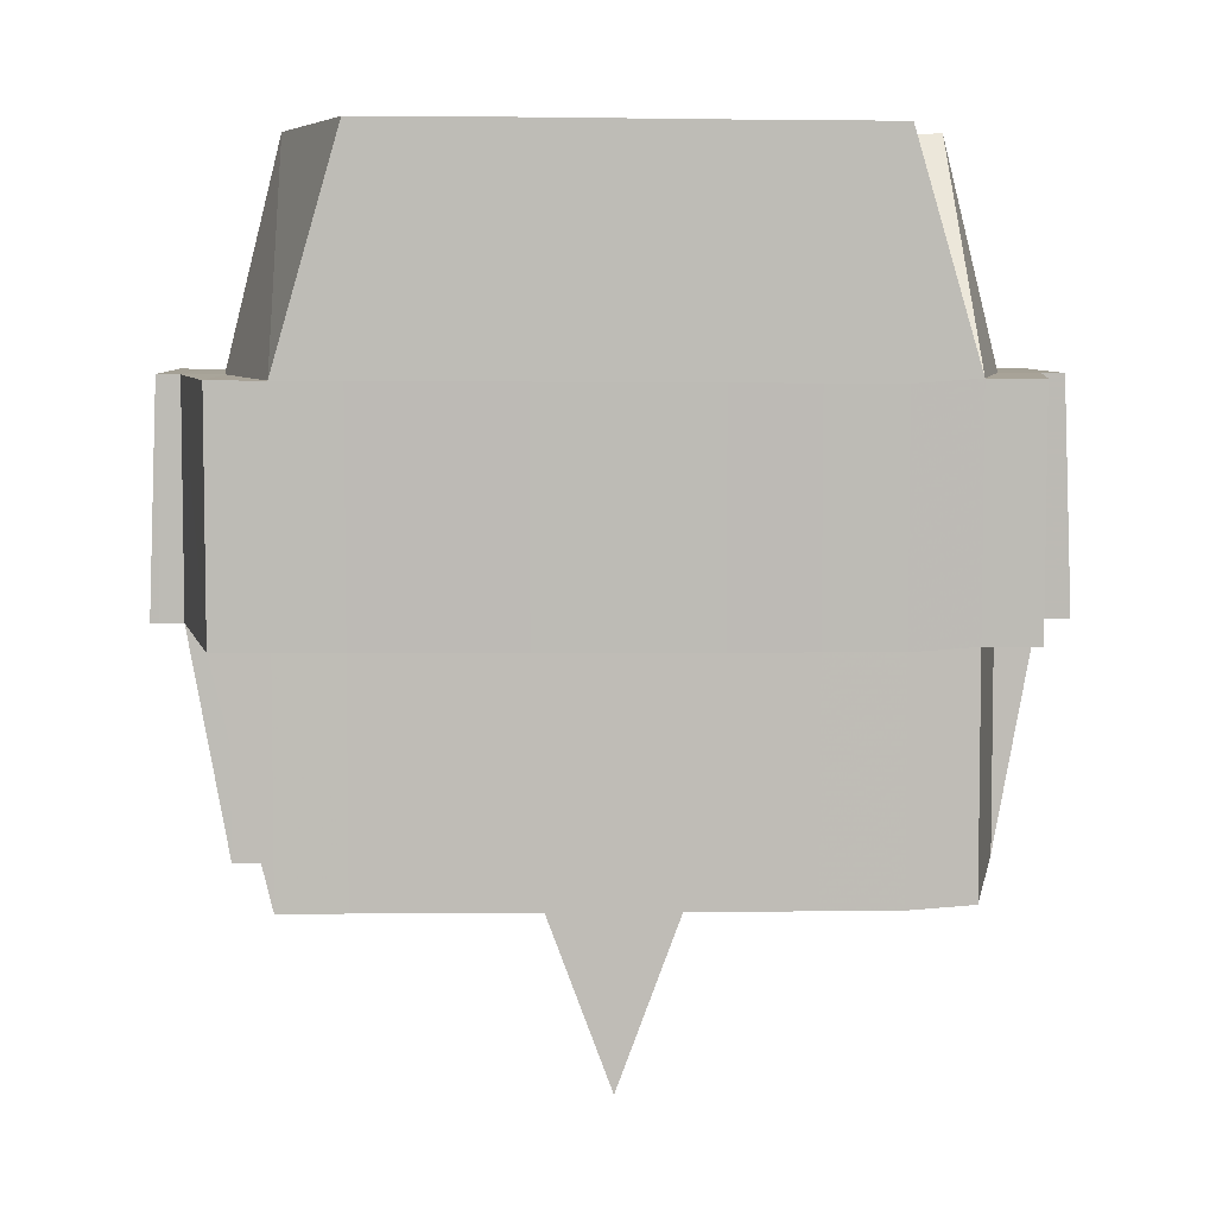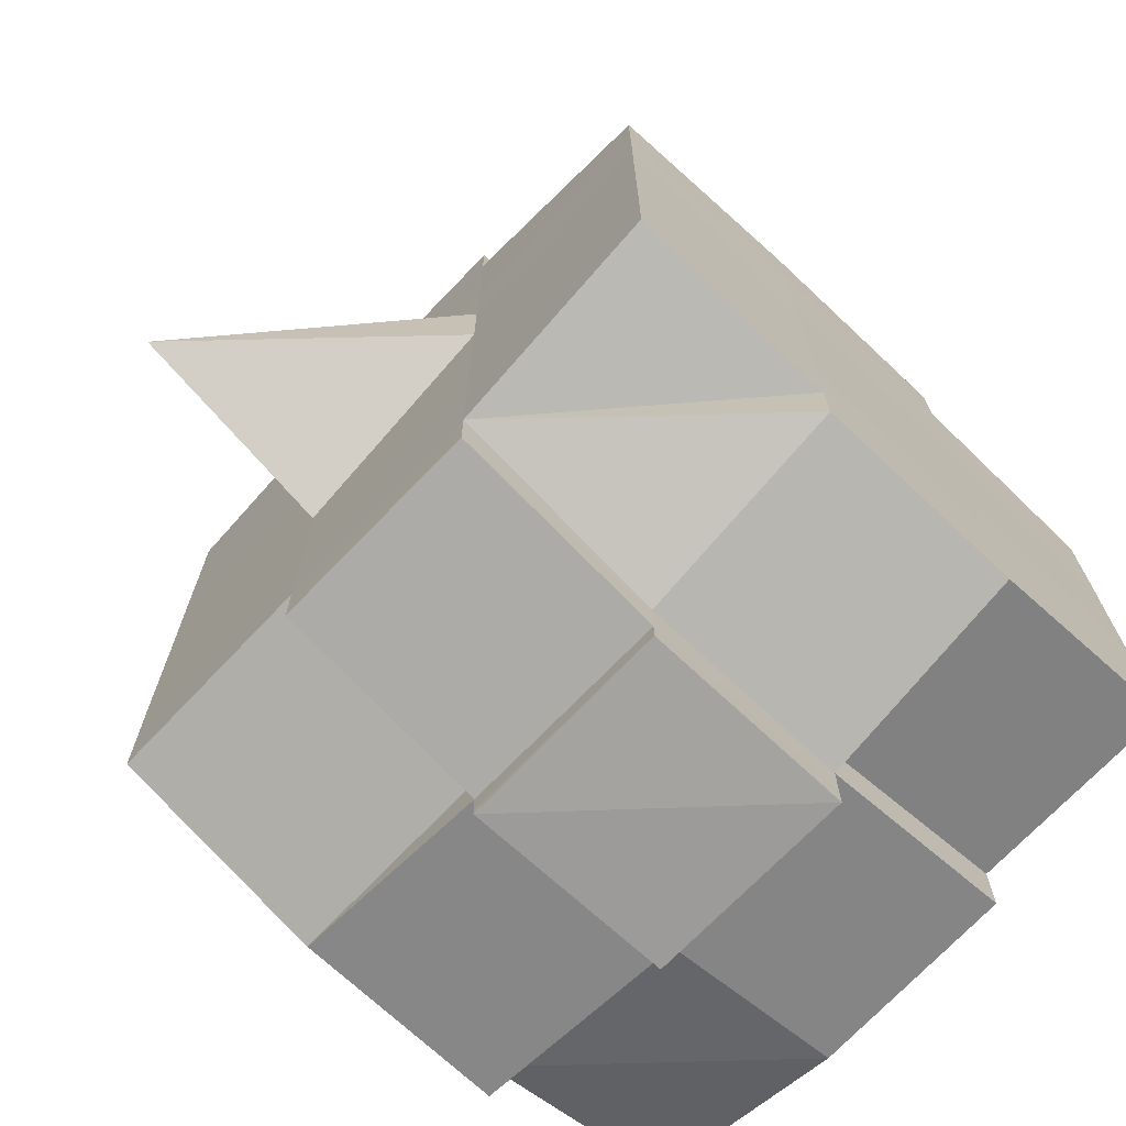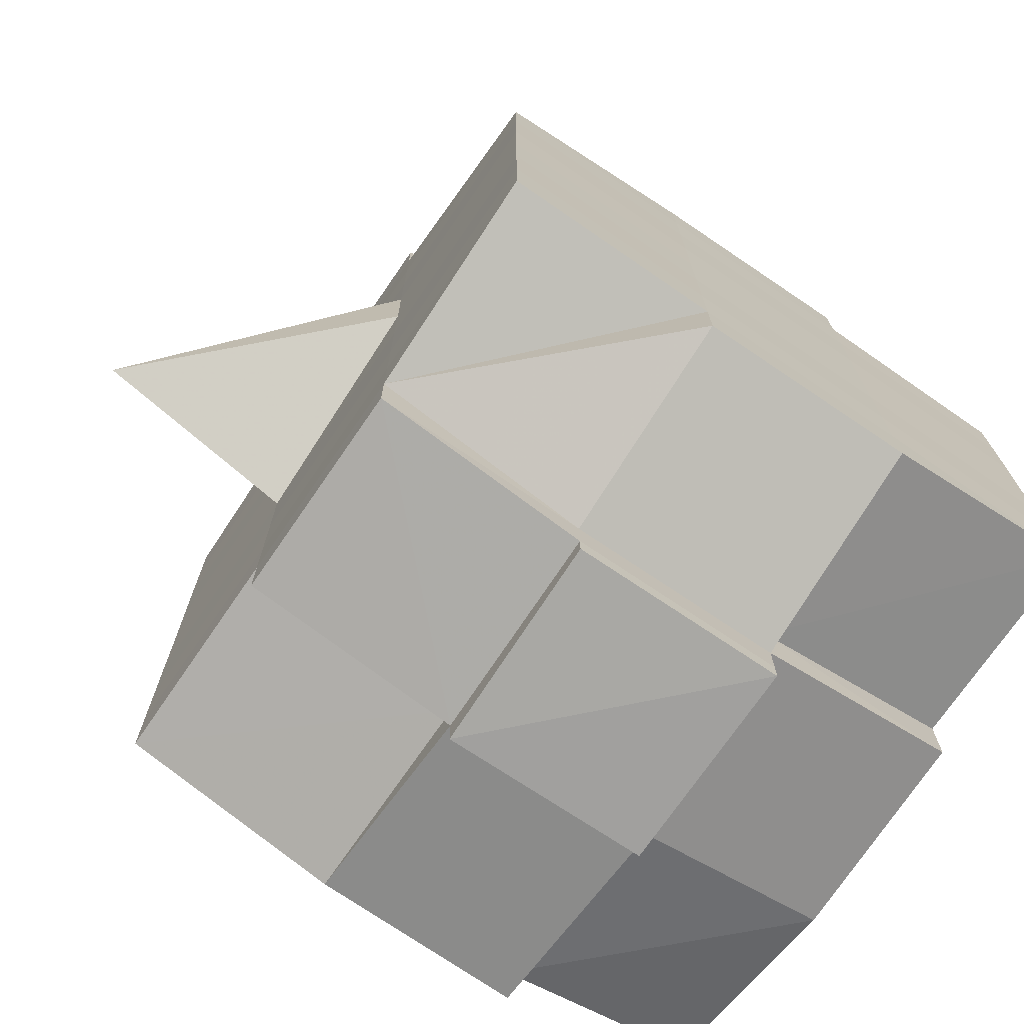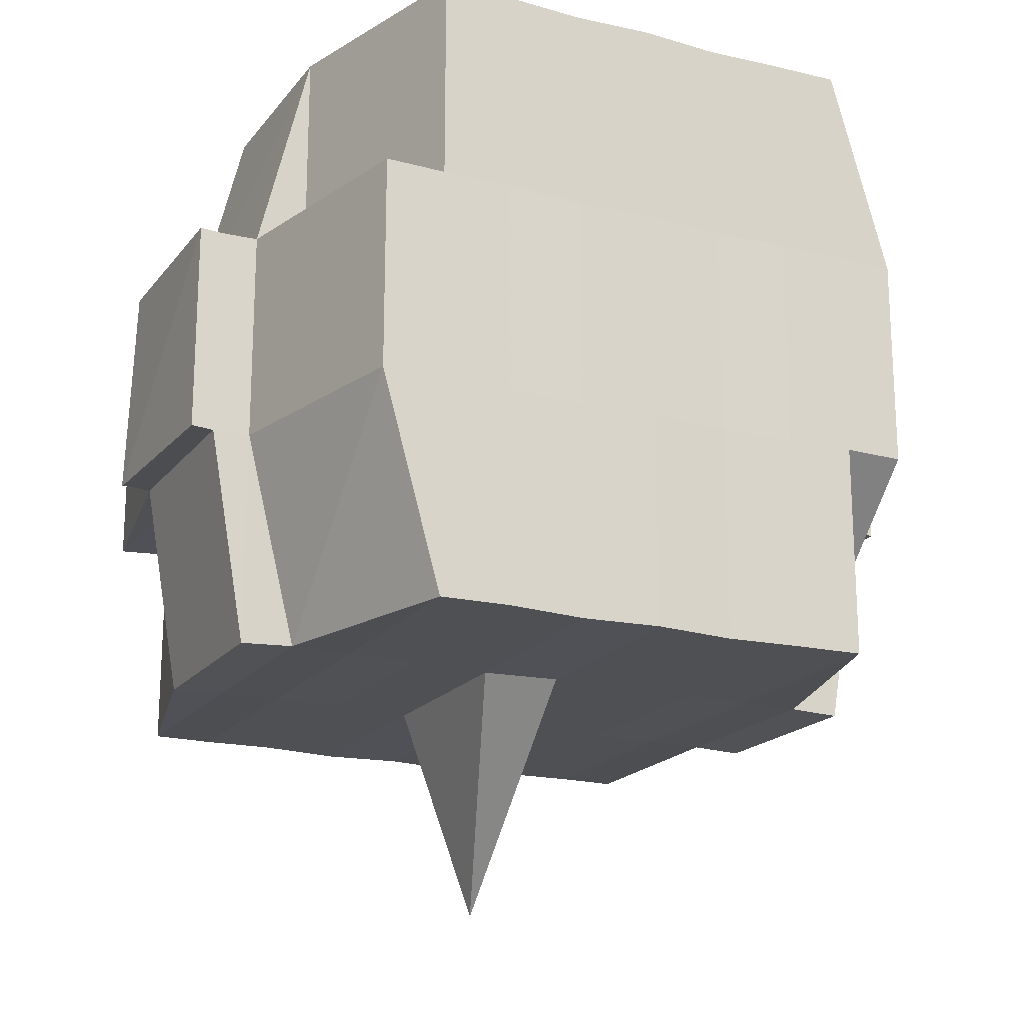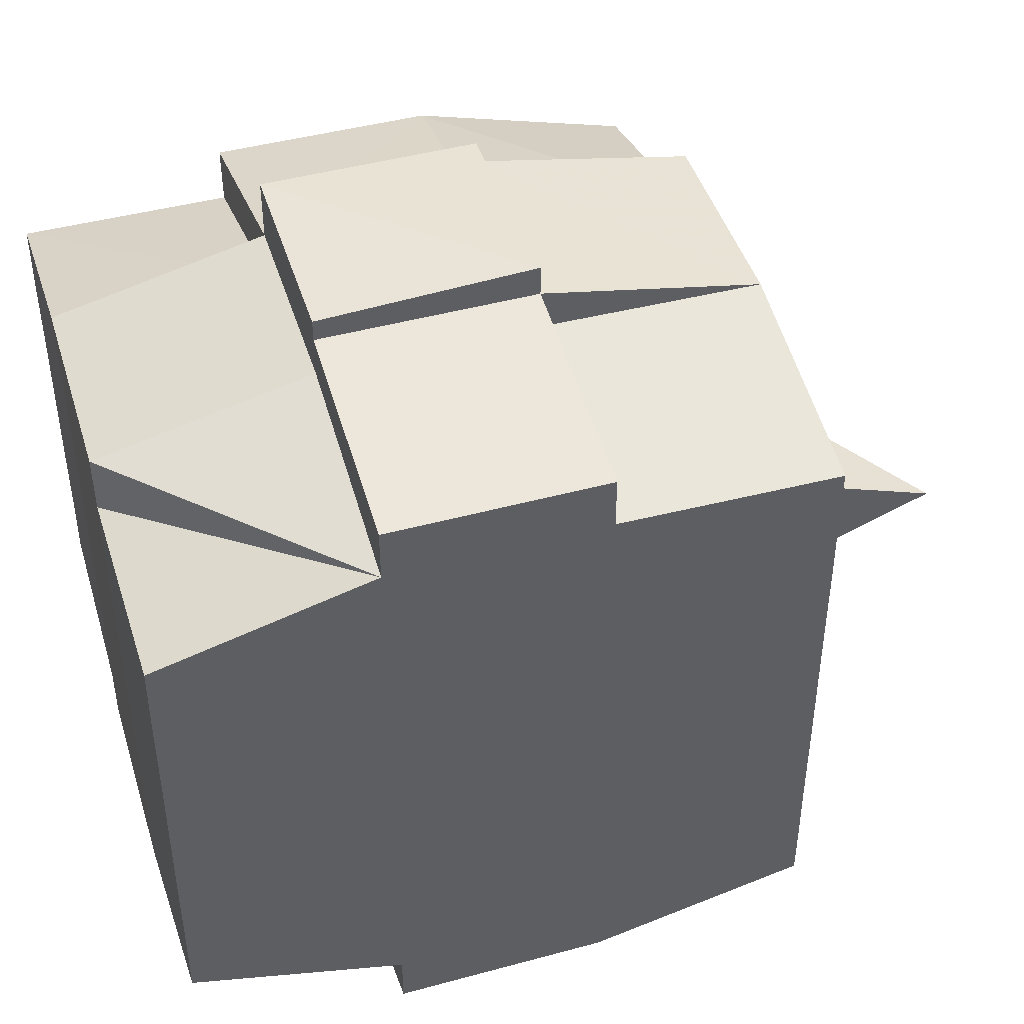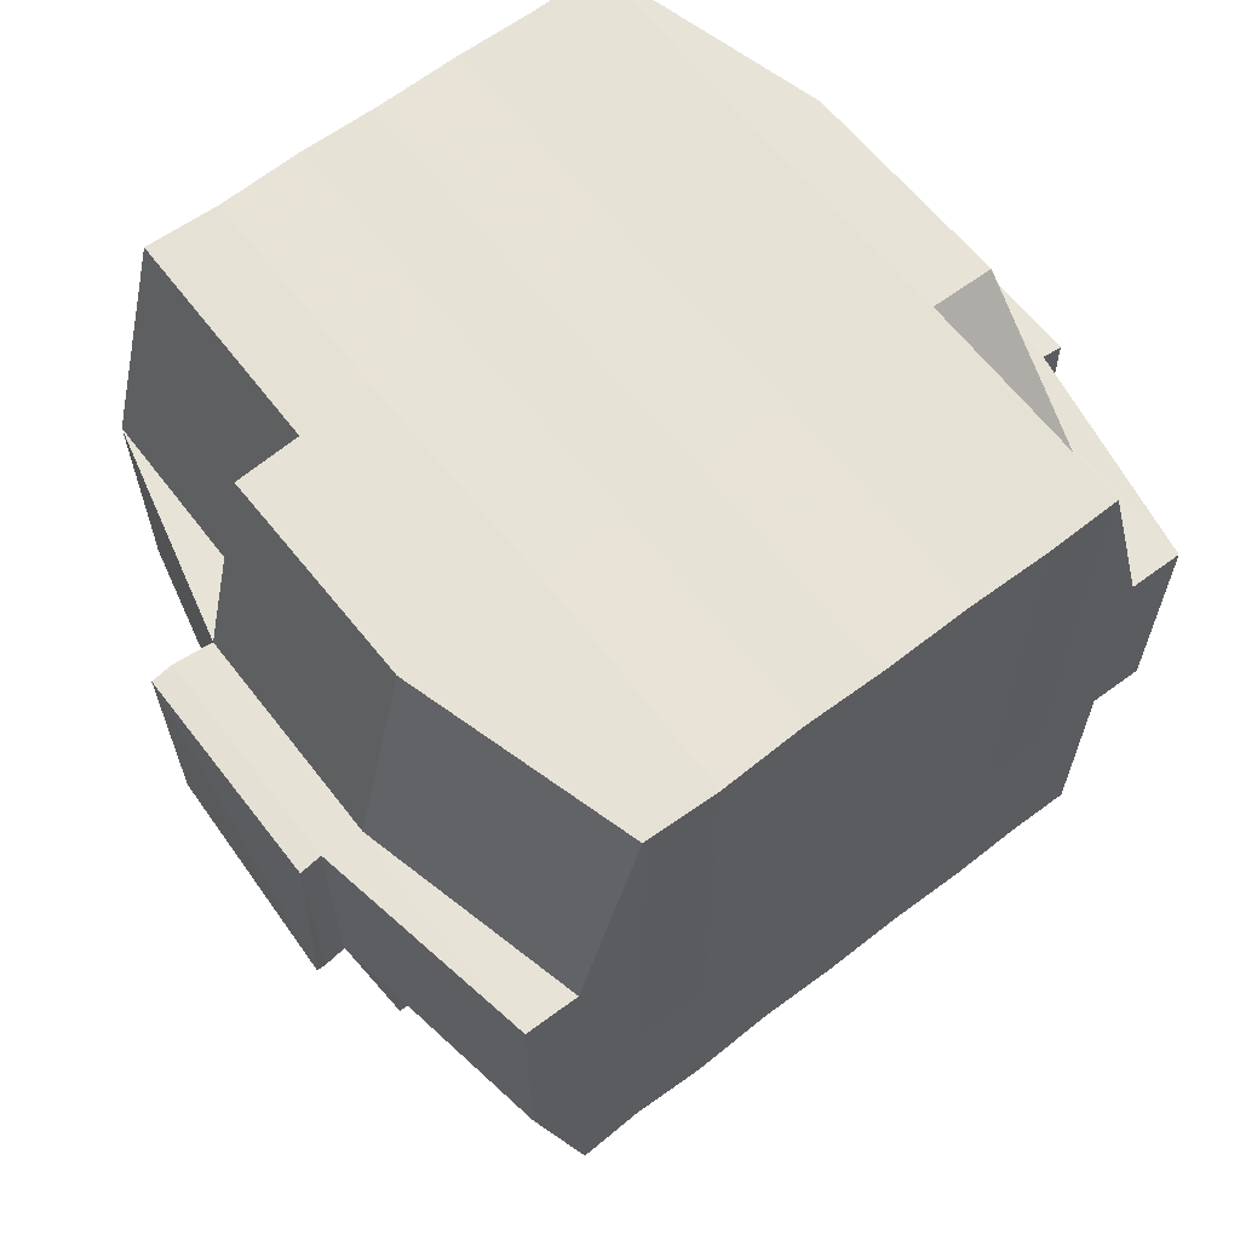
<metadata>
{"format":"obj","ext":"obj","renderer":"f3d","projection":"perspective","resolution":1024,"background":"white","views":[{"elev":5.8,"azim":-93.0,"up":"+Y"},{"elev":-71.1,"azim":46.6,"up":"+Z"},{"elev":-73.0,"azim":55.6,"up":"+Z"},{"elev":-18.8,"azim":64.2,"up":"+Y"},{"elev":44.7,"azim":-107.2,"up":"+Z"},{"elev":63.1,"azim":-127.7,"up":"+Y"}]}
</metadata>
<code>
o 2871
v 2195 1884 20.52
v 2195 1884 20.52
v 2195 1884 20.52
v 2195 1884 20.52
v 2195 1884 20.52
v 2195 1884 20.52
v 2195 1884 20.52
v 2195 1884 20.52
v 2195 1884 20.52
v 2195 1884 20.52
v 2195 1884 20.52
v 2195 1884 20.52
v 2195 1884 20.52
v 2195 1884 20.52
v 2195 1884 20.52
v 2195 1884 20.52
v 2195 1884 20.52
v 2195 1884 20.52
v 2195 1884 20.52
v 2195 1884 20.52
v 2195 1884 20.52
v 2195 1884 20.52
v 2195 1884 20.52
v 2195 1884 20.52
v 2195 1884 20.53
v 2195 1884 20.52
v 2195 1884 20.52
v 2195 1884 20.52
v 2195 1884 20.52
v 2195 1884 20.52
v 2195 1884 20.53
v 2195 1884 20.53
v 2195 1884 20.53
v 2195 1884 20.52
v 2195 1884 20.53
v 2195 1884 20.53
v 2195 1884 20.52
v 2195 1884 20.53
v 2195 1884 20.53
v 2195 1884 20.53
v 2195 1884 20.53
v 2195 1884 20.53
v 2195 1884 20.54
v 2195 1884 20.53
v 2195 1884 20.53
v 2195 1884 20.54
v 2195 1884 20.53
v 2195 1884 20.53
v 2195 1884 20.53
v 2195 1884 20.53
v 2195 1884 20.53
v 2195 1884 20.53
v 2195 1884 20.54
v 2195 1884 20.54
v 2195 1884 20.54
v 2195 1884 20.54
v 2195 1884 20.54
v 2195 1884 20.53
v 2195 1884 20.54
v 2195 1884 20.55
v 2195 1884 20.54
v 2195 1884 20.55
v 2195 1884 20.55
v 2195 1884 20.54
v 2195 1884 20.54
v 2195 1884 20.55
v 2195 1884 20.54
v 2195 1884 20.55
v 2195 1884 20.55
v 2195 1884 20.54
v 2195 1884 20.55
v 2195 1884 20.55
v 2195 1884 20.55
v 2195 1884 20.55
v 2195 1884 20.55
v 2195 1884 20.55
v 2195 1884 20.55
v 2195 1884 20.55
v 2195 1884 20.55
v 2195 1884 20.55
v 2195 1884 20.55
v 2195 1884 20.55
v 2195 1884 20.55
v 2195 1884 20.55
v 2195 1884 20.55
v 2195 1884 20.55
v 2195 1884 20.55
v 2195 1884 20.55
v 2195 1884 20.55
v 2195 1884 20.55
v 2195 1884 20.55
v 2195 1884 20.55
v 2195 1884 20.55
v 2195 1884 20.55
v 2195 1884 20.55
v 2195 1884 20.55
v 2195 1884 20.55
v 2195 1884 20.55
v 2195 1884 20.55
v 2195 1884 20.55
v 2195 1884 20.55
v 2195 1884 20.55
v 2195 1884 20.55
v 2195 1884 20.55
v 2195 1884 20.55
v 2195 1884 20.55
v 2195 1884 20.55
v 2195 1884 20.55
v 2195 1884 20.55
v 2195 1884 20.55
v 2195 1884 20.55
v 2195 1884 20.55
v 2195 1884 20.55
v 2195 1884 20.55
v 2195 1884 20.55
v 2195 1884 20.55
v 2195 1884 20.55
v 2195 1884 20.55
v 2195 1884 20.55
v 2195 1884 20.54
v 2195 1884 20.55
v 2195 1884 20.55
v 2195 1884 20.54
v 2195 1884 20.54
v 2195 1884 20.54
v 2195 1884 20.54
v 2195 1884 20.55
v 2195 1884 20.54
v 2195 1884 20.54
v 2195 1884 20.53
v 2195 1884 20.54
v 2195 1884 20.54
v 2195 1884 20.54
v 2195 1884 20.53
v 2195 1884 20.53
v 2195 1884 20.53
v 2195 1884 20.53
v 2195 1884 20.53
v 2195 1884 20.53
v 2195 1884 20.53
v 2195 1884 20.53
v 2195 1884 20.53
v 2195 1884 20.53
v 2195 1884 20.53
v 2195 1884 20.52
v 2195 1884 20.53
v 2195 1884 20.52
v 2195 1884 20.52
v 2195 1884 20.52
v 2195 1884 20.52
v 2195 1884 20.52
v 2195 1884 20.52
v 2195 1884 20.52
v 2195 1884 20.52
v 2195 1884 20.52
v 2195 1884 20.52
v 2195 1884 20.52
v 2195 1884 20.53
v 2195 1884 20.52
v 2195 1884 20.53
v 2195 1884 20.52
v 2195 1884 20.52
v 2195 1884 20.52
v 2195 1884 20.52
v 2195 1884 20.52
v 2195 1884 20.52
v 2195 1884 20.52
v 2195 1884 20.52
v 2195 1884 20.52
v 2195 1884 20.52
v 2195 1884 20.52
v 2195 1884 20.52
v 2195 1884 20.52
v 2195 1884 20.52
v 2195 1884 20.52
v 2195 1884 20.52
v 2195 1884 20.52
v 2195 1884 20.52
v 2195 1884 20.52
v 2195 1884 20.52
v 2195 1884 20.52
v 2195 1884 20.52
v 2195 1884 20.52
v 2195 1884 20.52
v 2195 1884 20.52
v 2195 1884 20.52
v 2195 1884 20.52
v 2195 1884 20.52
v 2195 1884 20.52
v 2195 1884 20.52
v 2195 1884 20.52
v 2195 1884 20.52
v 2195 1884 20.52
v 2195 1884 20.52
v 2195 1884 20.52
v 2195 1884 20.52
v 2195 1884 20.52
v 2195 1884 20.52
v 2195 1884 20.52
v 2195 1884 20.52
v 2195 1884 20.53
v 2195 1884 20.53
v 2195 1884 20.53
v 2195 1884 20.53
v 2195 1884 20.52
v 2195 1884 20.53
v 2195 1884 20.53
v 2195 1884 20.53
v 2195 1884 20.53
v 2195 1884 20.53
v 2195 1884 20.53
v 2195 1884 20.53
v 2195 1884 20.54
v 2195 1884 20.53
v 2195 1884 20.53
v 2195 1884 20.53
v 2195 1884 20.54
v 2195 1884 20.54
v 2195 1884 20.54
v 2195 1884 20.54
v 2195 1884 20.53
v 2195 1884 20.54
v 2195 1884 20.55
v 2195 1884 20.54
v 2195 1884 20.54
v 2195 1884 20.54
v 2195 1884 20.55
v 2195 1884 20.55
v 2195 1884 20.55
v 2195 1884 20.55
v 2195 1884 20.54
v 2195 1884 20.55
v 2195 1884 20.55
v 2195 1884 20.55
v 2195 1884 20.55
v 2195 1884 20.55
v 2195 1884 20.55
v 2195 1884 20.55
v 2195 1884 20.55
v 2195 1884 20.55
v 2195 1884 20.55
v 2195 1884 20.55
v 2195 1884 20.55
v 2195 1884 20.55
v 2195 1884 20.55
v 2195 1884 20.55
v 2195 1884 20.55
v 2195 1884 20.54
v 2195 1884 20.55
v 2195 1884 20.55
v 2195 1884 20.55
v 2195 1884 20.55
v 2195 1884 20.55
v 2195 1884 20.55
v 2195 1884 20.55
v 2195 1884 20.55
v 2195 1884 20.55
v 2195 1884 20.55
v 2195 1884 20.55
v 2195 1884 20.55
v 2195 1884 20.55
v 2195 1884 20.55
v 2195 1884 20.55
v 2195 1884 20.54
v 2195 1884 20.54
v 2195 1884 20.54
v 2195 1884 20.54
v 2195 1884 20.53
v 2195 1884 20.53
v 2195 1884 20.53
v 2195 1884 20.54
v 2195 1884 20.54
v 2195 1884 20.55
v 2195 1884 20.54
v 2195 1884 20.54
v 2195 1884 20.53
v 2195 1884 20.53
v 2195 1884 20.53
v 2195 1884 20.53
v 2195 1884 20.53
v 2195 1884 20.53
v 2195 1884 20.53
v 2195 1884 20.53
v 2195 1884 20.53
v 2195 1884 20.53
v 2195 1884 20.52
v 2195 1884 20.53
v 2195 1884 20.53
v 2195 1884 20.52
v 2195 1884 20.52
v 2195 1884 20.52
v 2195 1884 20.52
v 2195 1884 20.52
v 2195 1884 20.52
v 2195 1884 20.52
v 2195 1884 20.52
v 2195 1884 20.52
v 2195 1884 20.52
v 2195 1884 20.52
v 2195 1884 20.52
v 2195 1884 20.52
v 2195 1884 20.52
v 2195 1884 20.52
v 2195 1884 20.52
v 2195 1884 20.52
v 2195 1884 20.52
v 2195 1884 20.52
v 2195 1884 20.52
v 2195 1884 20.52
v 2195 1884 20.52
v 2195 1884 20.52
v 2195 1884 20.52
v 2195 1884 20.53
v 2195 1884 20.53
v 2195 1884 20.53
v 2195 1884 20.53
v 2195 1884 20.54
v 2195 1884 20.55
v 2195 1884 20.55
v 2195 1884 20.55
v 2195 1884 20.55
v 2195 1884 20.55
v 2195 1884 20.55
v 2195 1884 20.55
v 2195 1884 20.55
v 2195 1884 20.55
v 2195 1884 20.55
v 2195 1884 20.55
f 1 2 3
f 4 5 2
f 6 7 3
f 8 9 6
f 10 11 5
f 12 13 4
f 13 14 15
f 16 12 17
f 10 18 19
f 18 20 11
f 21 18 22
f 23 24 18
f 24 25 26
f 27 26 18
f 18 26 28
f 26 29 28
f 29 30 28
f 26 31 29
f 25 32 31
f 33 31 26
f 28 30 34
f 29 35 30
f 31 35 29
f 35 36 37
f 31 38 35
f 39 38 31
f 32 40 38
f 41 42 39
f 42 43 44
f 44 45 38
f 40 46 45
f 38 47 35
f 38 45 47
f 35 47 48
f 47 49 36
f 45 50 47
f 50 51 49
f 47 50 52
f 45 53 50
f 54 53 45
f 46 55 53
f 53 56 50
f 56 57 51
f 50 56 58
f 53 59 56
f 55 60 59
f 61 59 53
f 60 62 63
f 59 64 56
f 56 64 65
f 59 63 64
f 66 63 59
f 64 67 57
f 63 68 64
f 68 69 67
f 64 68 70
f 68 71 69
f 63 72 68
f 73 72 63
f 72 74 68
f 73 75 76
f 77 78 71
f 79 80 75
f 81 80 82
f 83 82 84
f 85 86 78
f 87 88 86
f 89 90 85
f 91 92 88
f 90 92 93
f 94 93 95
f 96 89 97
f 98 91 99
f 100 98 101
f 102 100 74
f 99 103 104
f 105 106 103
f 107 105 108
f 109 107 110
f 110 99 111
f 110 104 112
f 113 110 114
f 74 110 115
f 115 110 116
f 74 115 117
f 115 116 118
f 117 115 118
f 118 112 119
f 118 119 120
f 121 122 117
f 117 118 123
f 123 120 124
f 123 118 125
f 126 117 123
f 127 117 126
f 128 121 126
f 126 123 129
f 129 124 130
f 129 123 131
f 132 126 129
f 70 126 132
f 133 128 132
f 132 129 134
f 134 130 135
f 134 129 136
f 137 132 134
f 65 132 137
f 138 133 137
f 137 134 139
f 139 135 140
f 139 134 141
f 142 137 139
f 58 137 142
f 143 138 142
f 142 139 144
f 144 140 145
f 144 139 146
f 147 145 148
f 149 148 150
f 151 152 150
f 153 154 152
f 155 156 149
f 157 144 156
f 158 144 157
f 158 142 144
f 52 142 158
f 159 158 157
f 48 158 159
f 160 143 158
f 161 160 159
f 159 162 163
f 34 163 164
f 34 159 165
f 30 159 34
f 28 34 166
f 166 164 167
f 166 34 168
f 169 167 170
f 169 166 171
f 172 166 173
f 174 175 166
f 171 176 177
f 178 179 169
f 180 178 181
f 182 183 176
f 182 184 183
f 185 186 182
f 9 185 187
f 168 182 187
f 187 188 7
f 189 190 188
f 191 192 190
f 193 191 182
f 194 193 182
f 194 195 193
f 193 196 191
f 195 196 193
f 197 195 198
f 196 199 184
f 200 201 195
f 195 202 196
f 146 202 195
f 201 203 202
f 202 204 196
f 196 204 205
f 204 206 199
f 202 207 204
f 141 207 202
f 203 208 207
f 207 209 204
f 209 210 206
f 204 209 211
f 207 212 209
f 136 212 207
f 208 213 212
f 212 214 209
f 214 215 210
f 209 214 216
f 212 217 214
f 131 217 212
f 213 218 217
f 217 219 214
f 219 220 215
f 214 219 221
f 217 222 219
f 218 223 222
f 125 222 217
f 222 224 219
f 224 225 220
f 219 224 226
f 222 227 224
f 228 227 222
f 227 229 224
f 229 230 225
f 224 229 231
f 228 232 233
f 234 235 232
f 236 235 237
f 238 237 239
f 240 241 229
f 241 242 243
f 244 243 229
f 229 243 245
f 243 246 245
f 245 246 247
f 245 247 248
f 243 249 246
f 111 249 243
f 242 250 249
f 250 251 252
f 108 252 249
f 251 253 254
f 249 254 255
f 249 255 256
f 252 95 257
f 258 257 259
f 258 259 260
f 261 97 258
f 262 96 258
f 263 260 264
f 263 258 66
f 246 258 263
f 247 246 263
f 247 263 265
f 265 263 61
f 265 264 266
f 248 247 265
f 248 265 267
f 267 265 54
f 267 266 268
f 269 268 270
f 271 248 267
f 231 248 271
f 272 273 248
f 274 272 271
f 271 275 276
f 277 276 278
f 226 271 277
f 277 271 279
f 280 274 277
f 221 277 281
f 282 280 281
f 281 277 283
f 283 270 284
f 281 283 285
f 285 283 33
f 285 284 286
f 287 281 285
f 216 281 287
f 288 282 287
f 287 285 289
f 289 285 27
f 289 286 290
f 291 290 292
f 293 292 294
f 295 296 294
f 297 298 296
f 299 300 293
f 301 289 300
f 302 289 301
f 191 302 301
f 302 287 289
f 211 287 302
f 303 302 304
f 305 288 302
f 306 307 308
f 307 309 310
f 306 311 312
f 313 314 315
f 316 317 314
f 318 319 320
f 321 322 323
f 324 325 326
f 326 327 328

</code>
